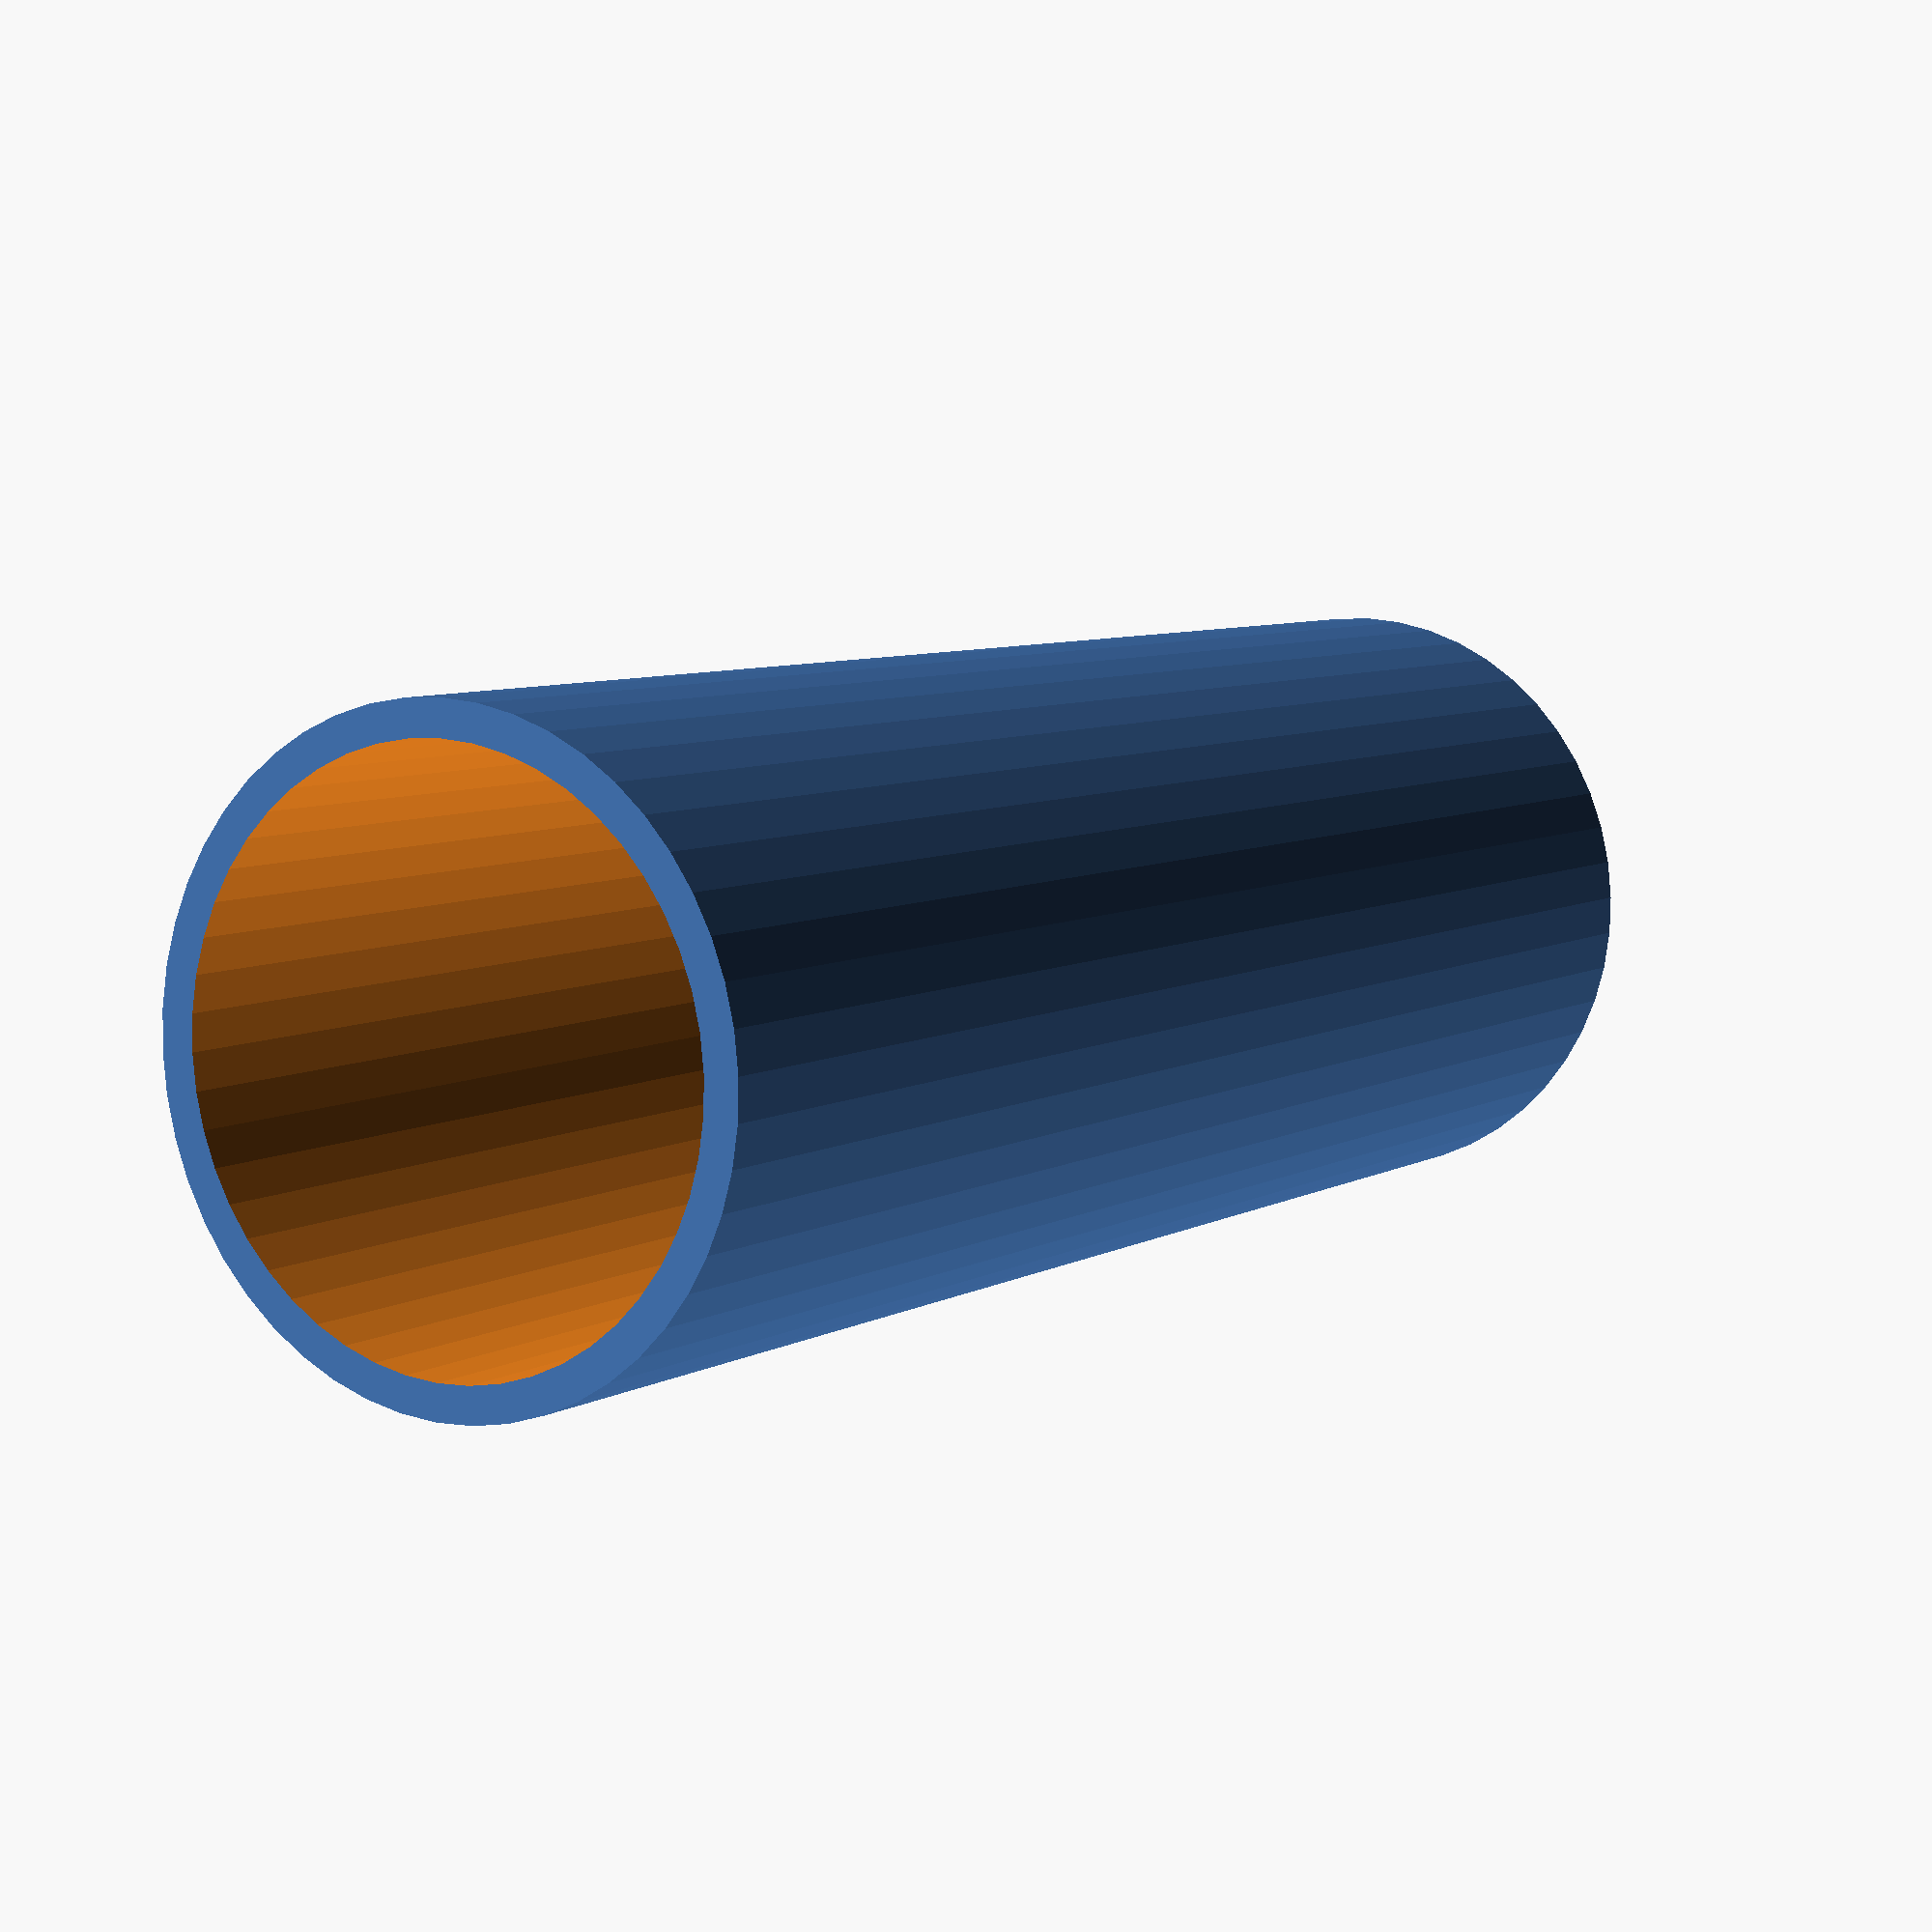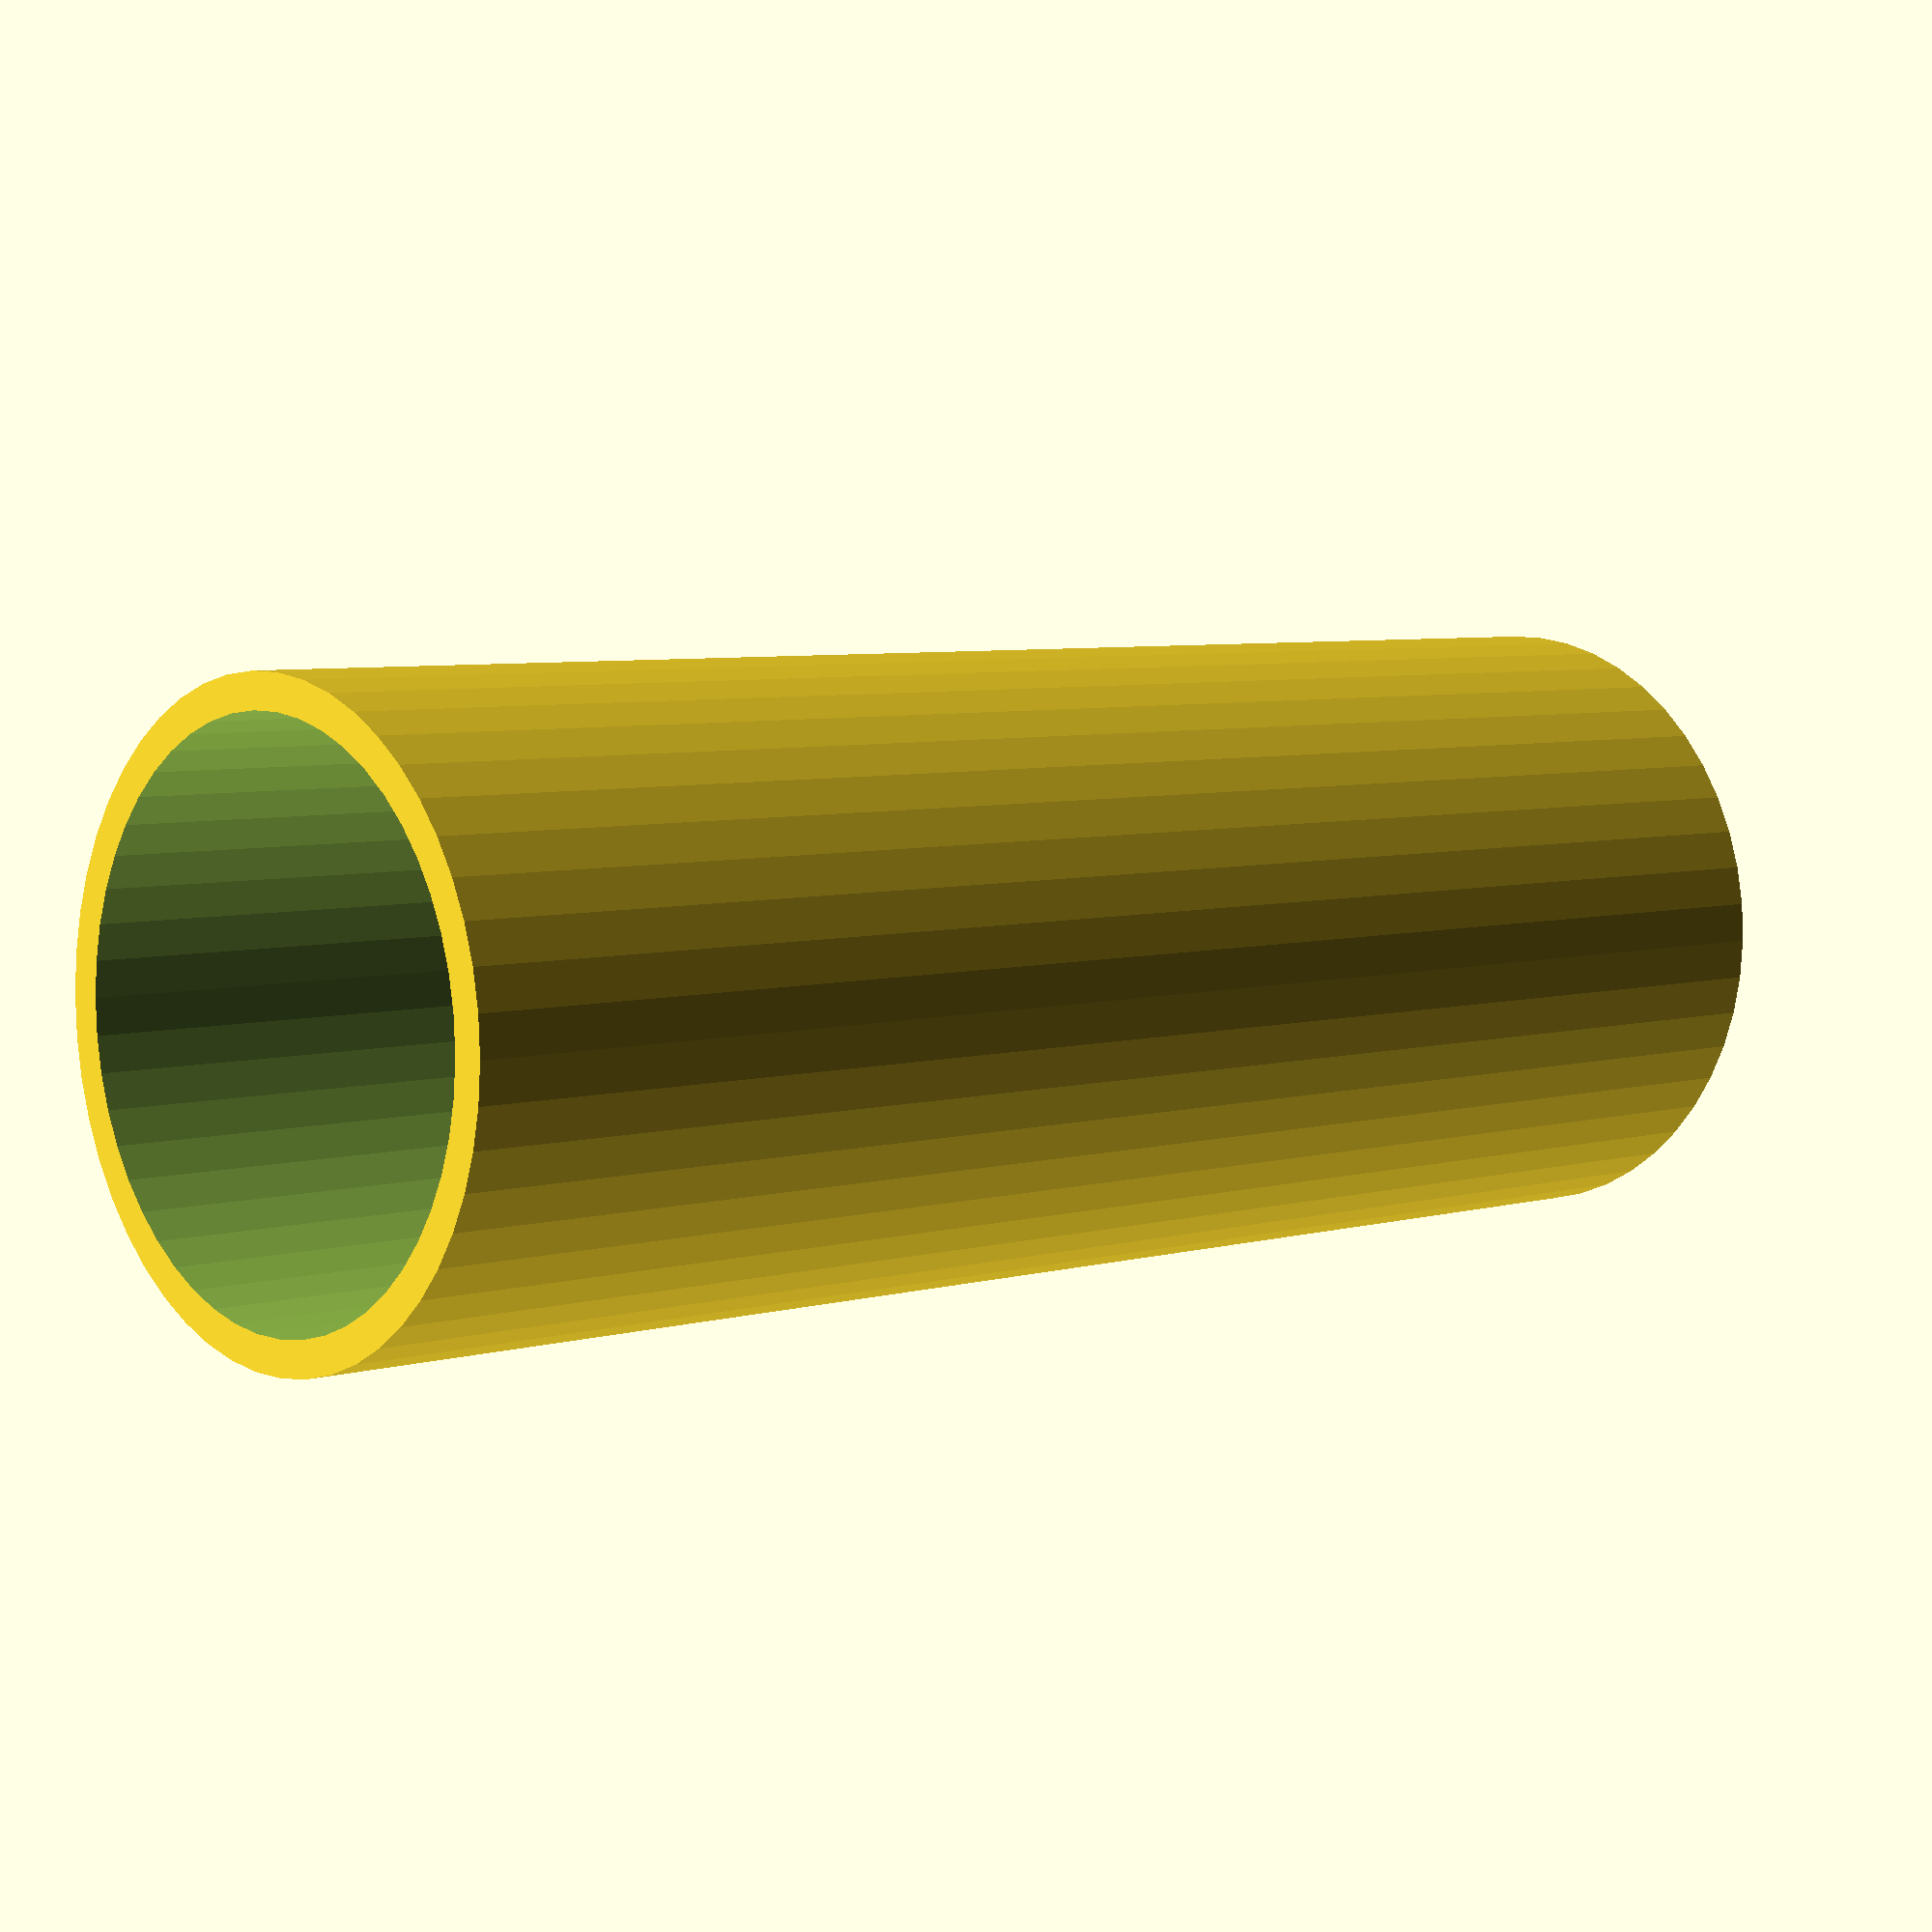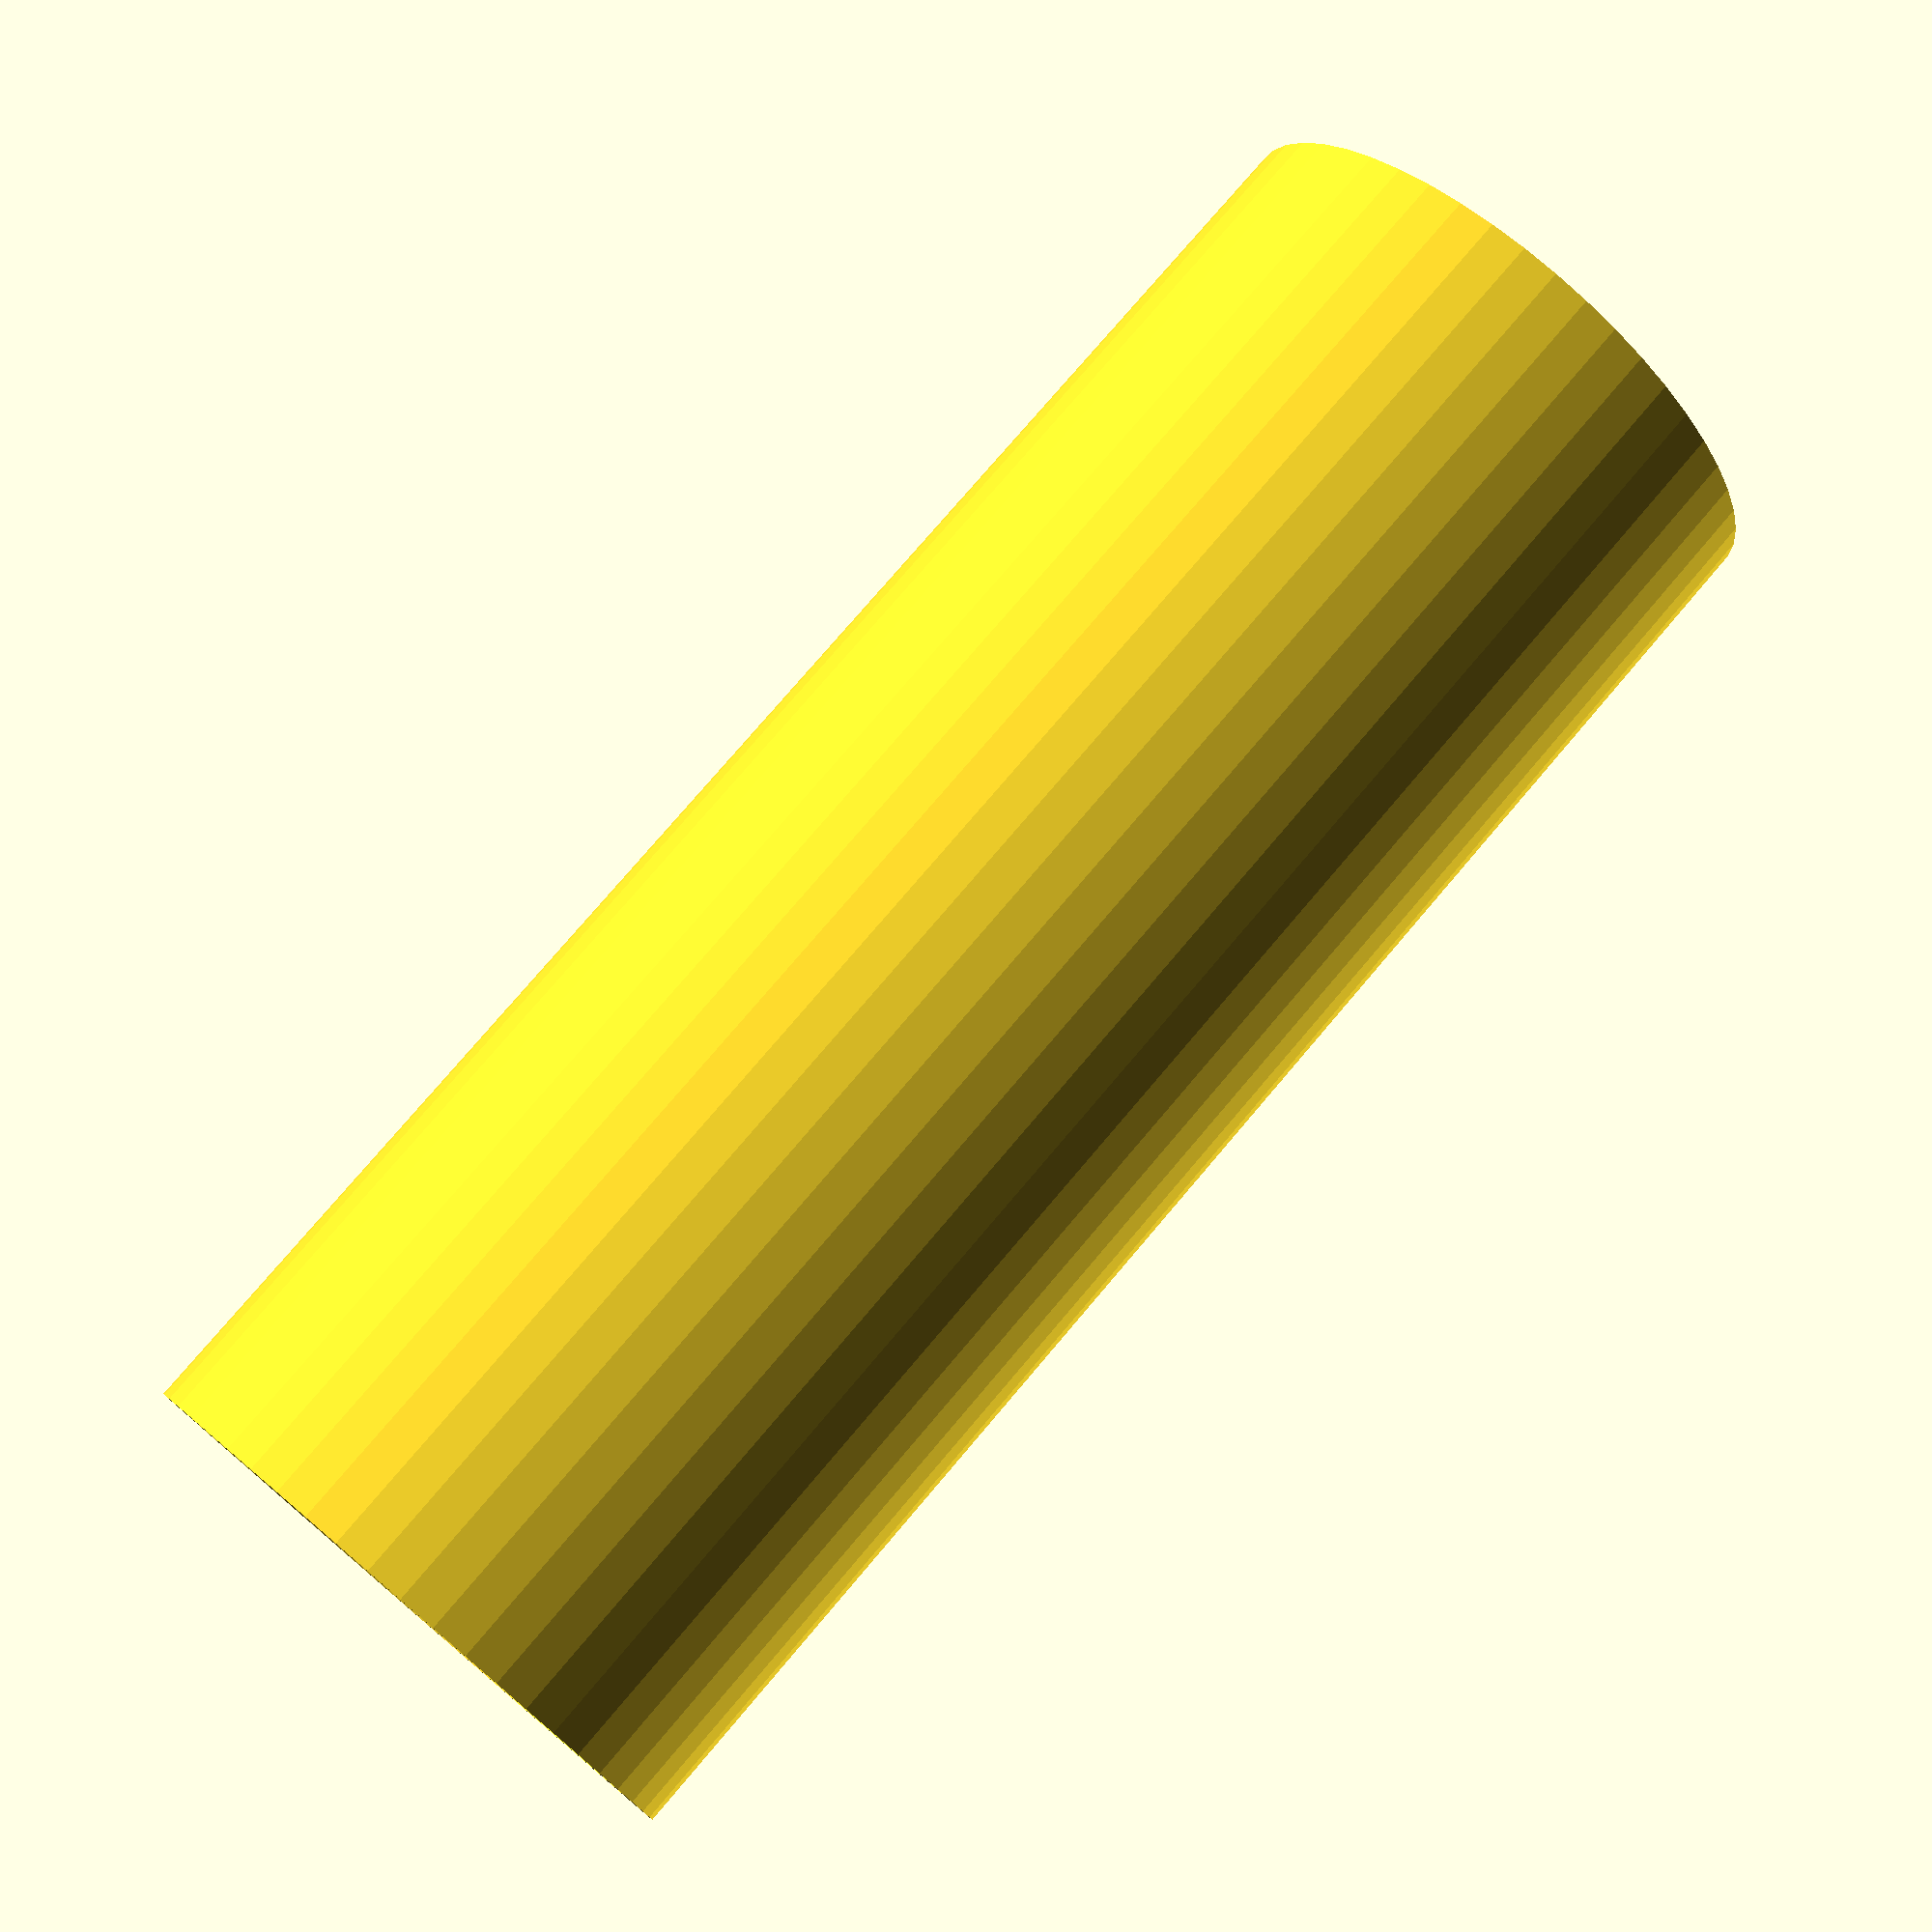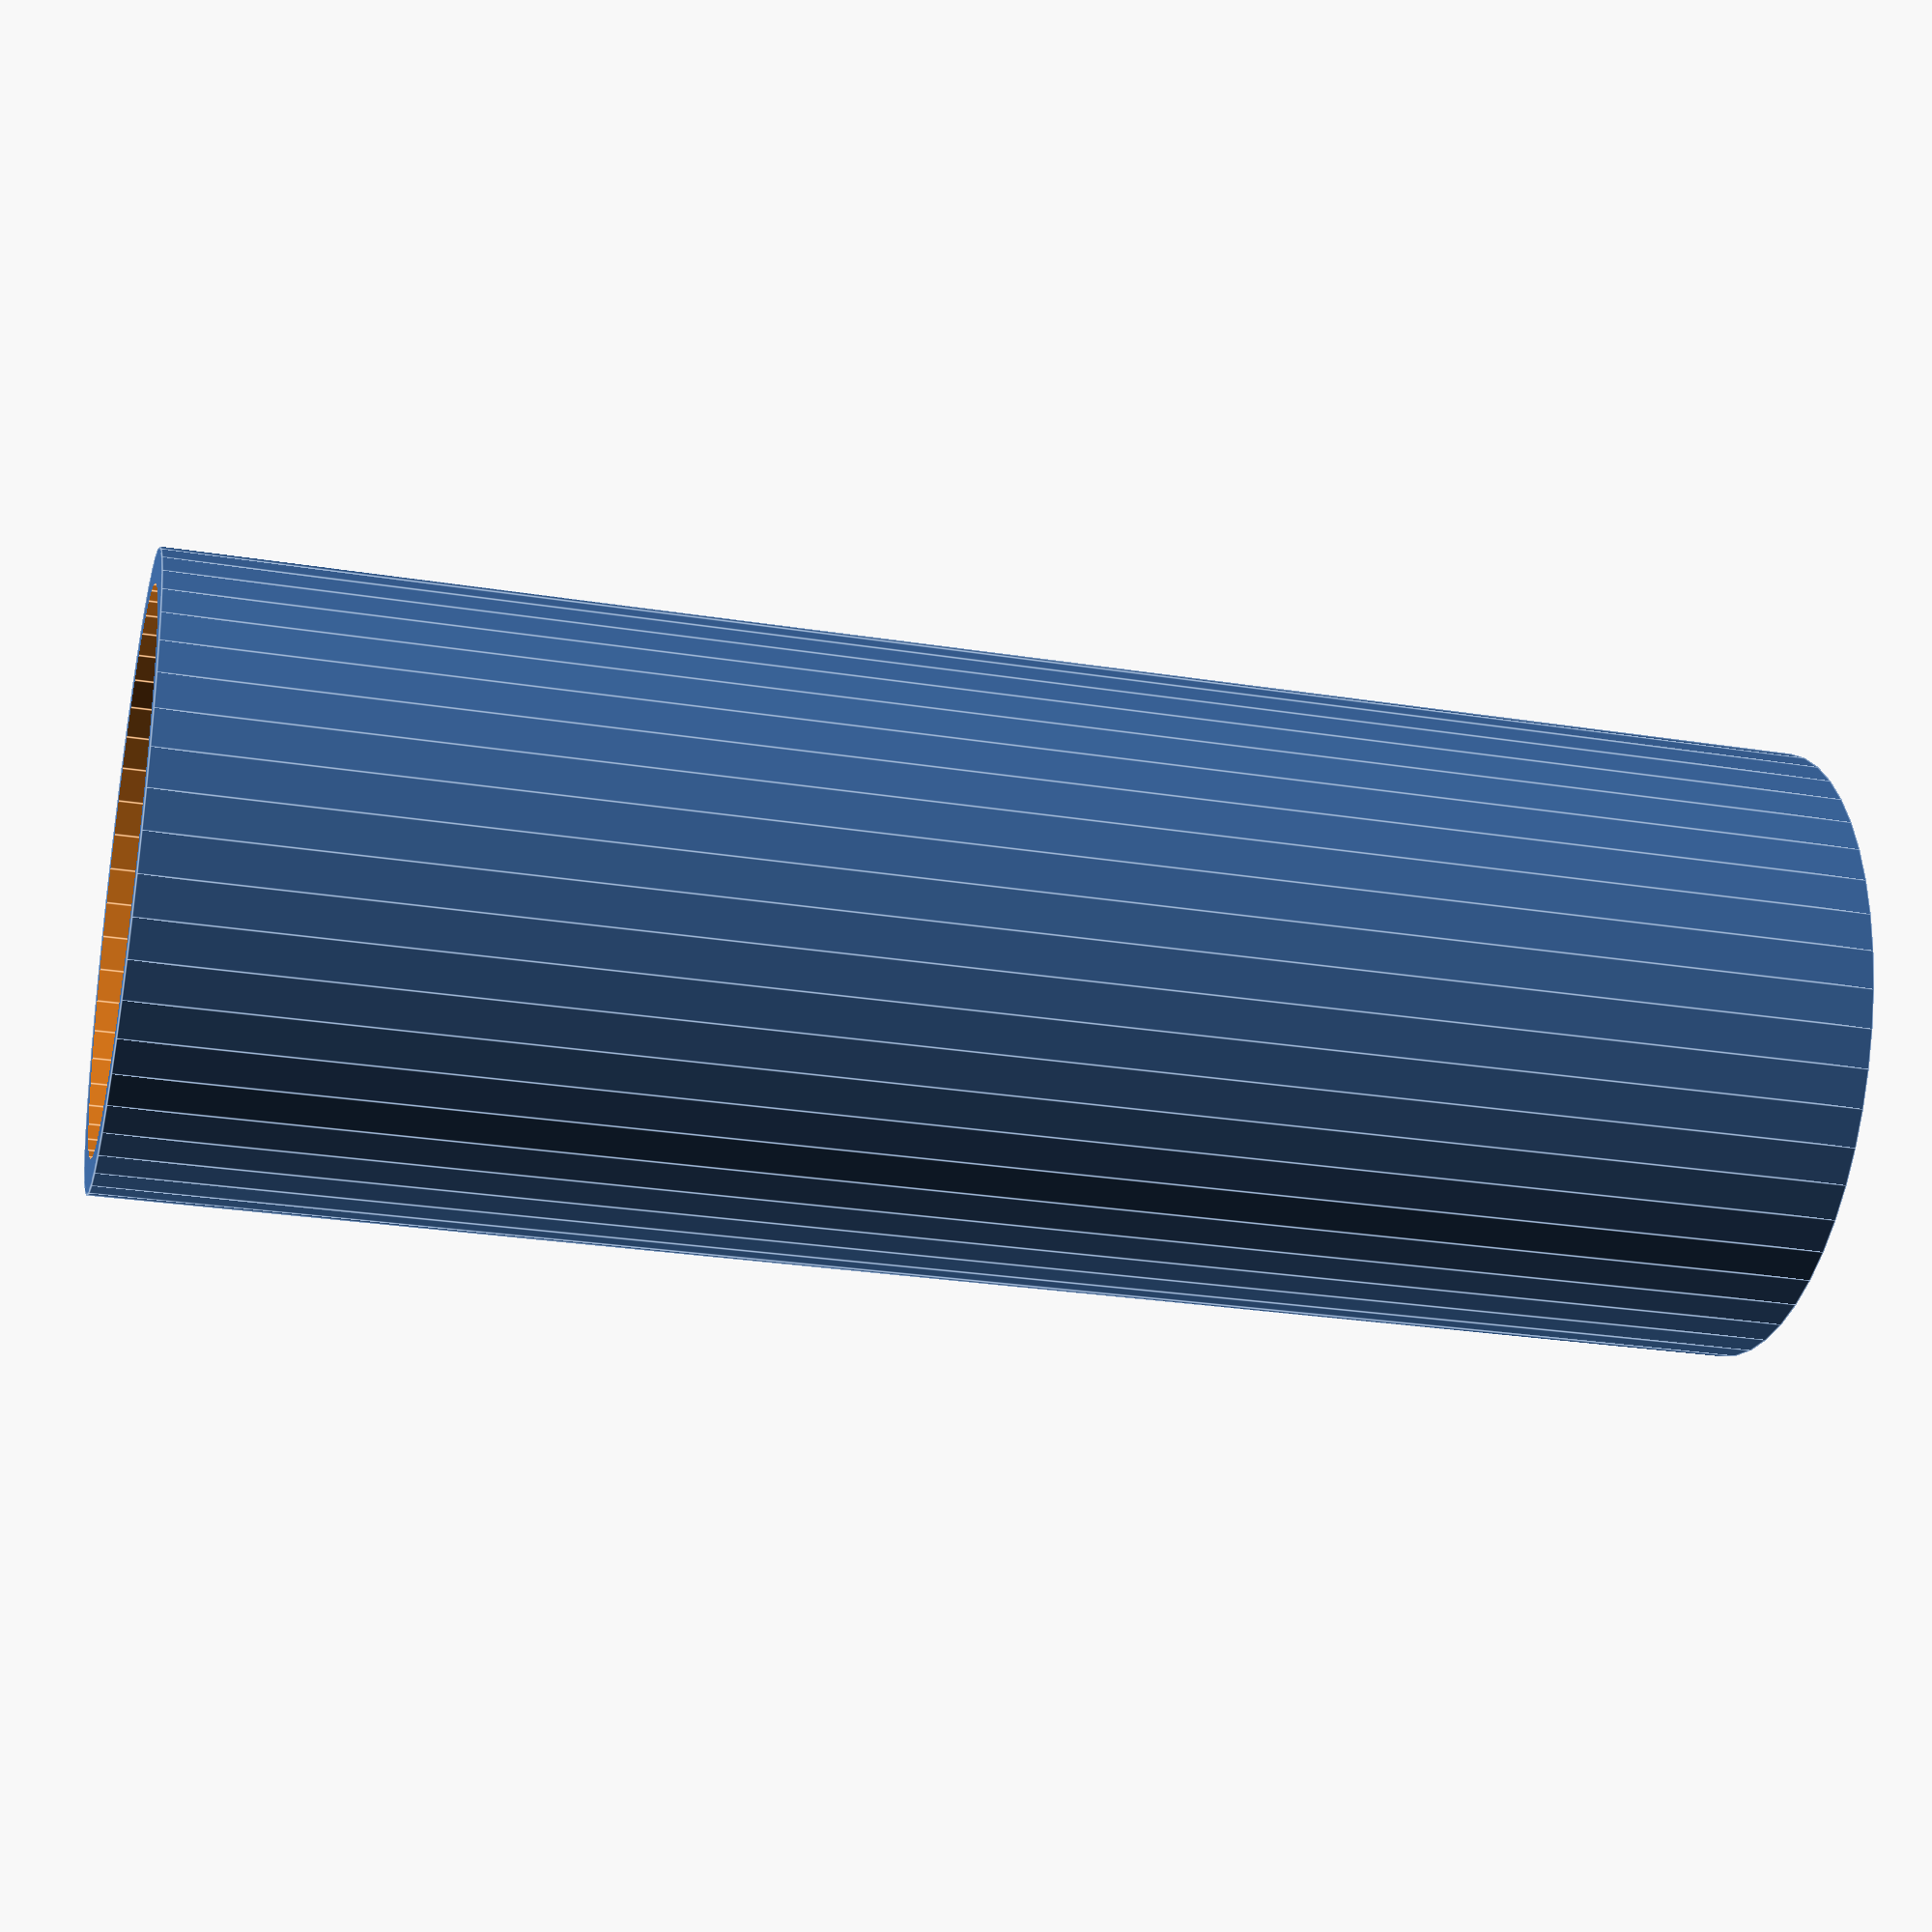
<openscad>
$fn = 50;


difference() {
	union() {
		translate(v = [0, 0, -12.0000000000]) {
			cylinder(h = 24, r = 4.5000000000);
		}
	}
	union() {
		translate(v = [0, 0, -100.0000000000]) {
			cylinder(h = 200, r = 4.0000000000);
		}
	}
}
</openscad>
<views>
elev=173.2 azim=131.9 roll=327.4 proj=p view=wireframe
elev=174.6 azim=359.2 roll=312.4 proj=p view=wireframe
elev=283.2 azim=140.1 roll=40.3 proj=p view=wireframe
elev=27.1 azim=128.8 roll=76.1 proj=p view=edges
</views>
